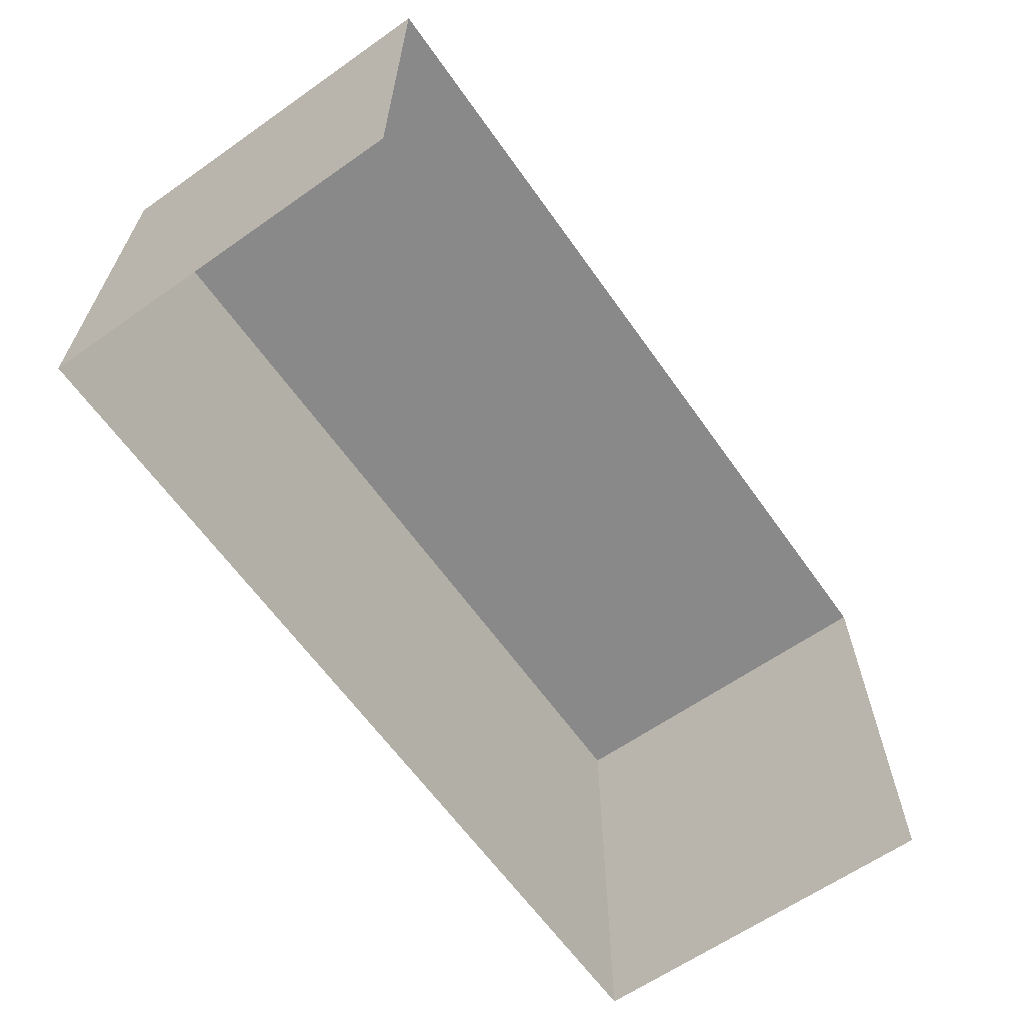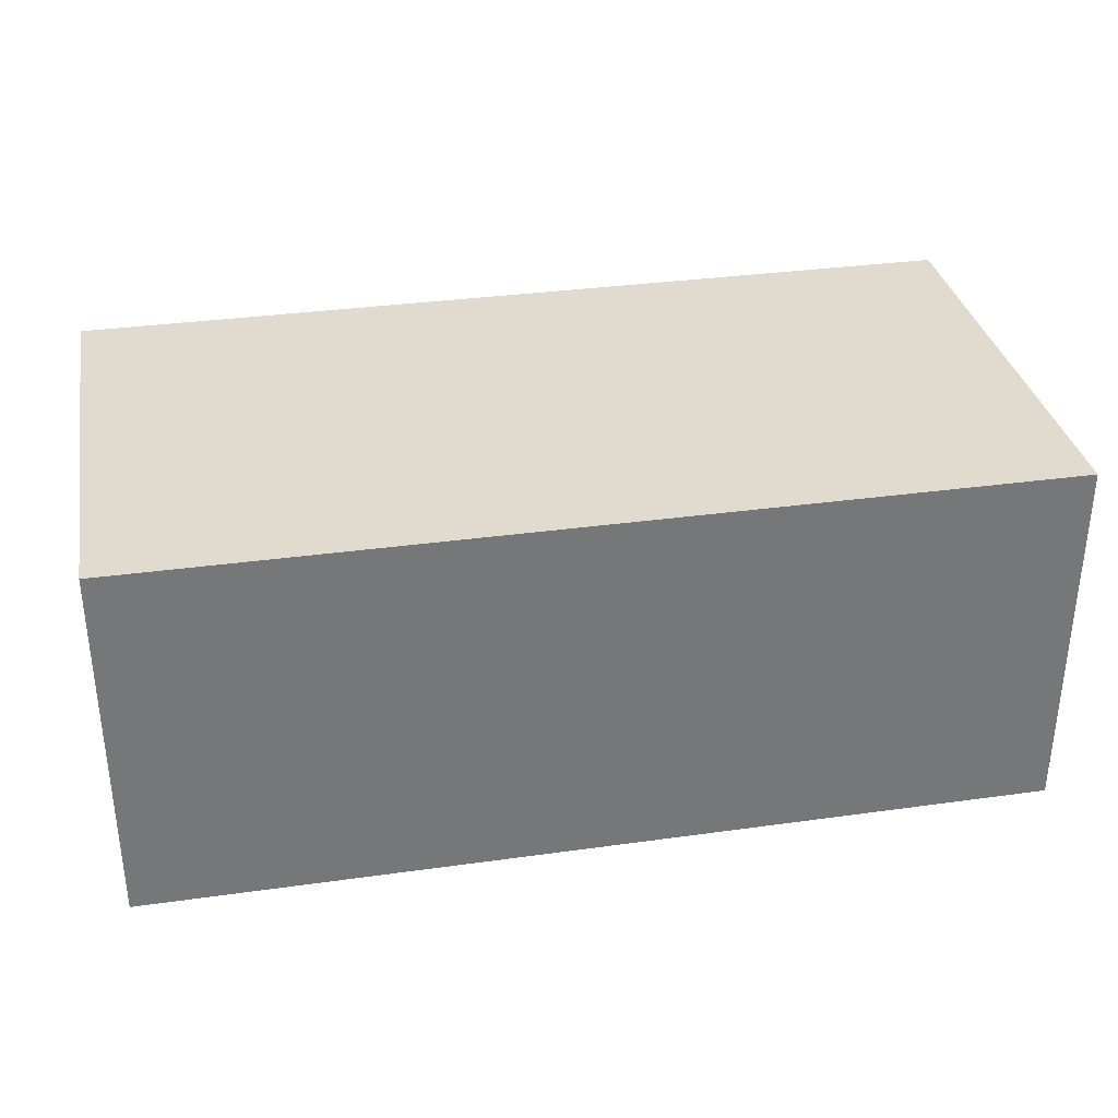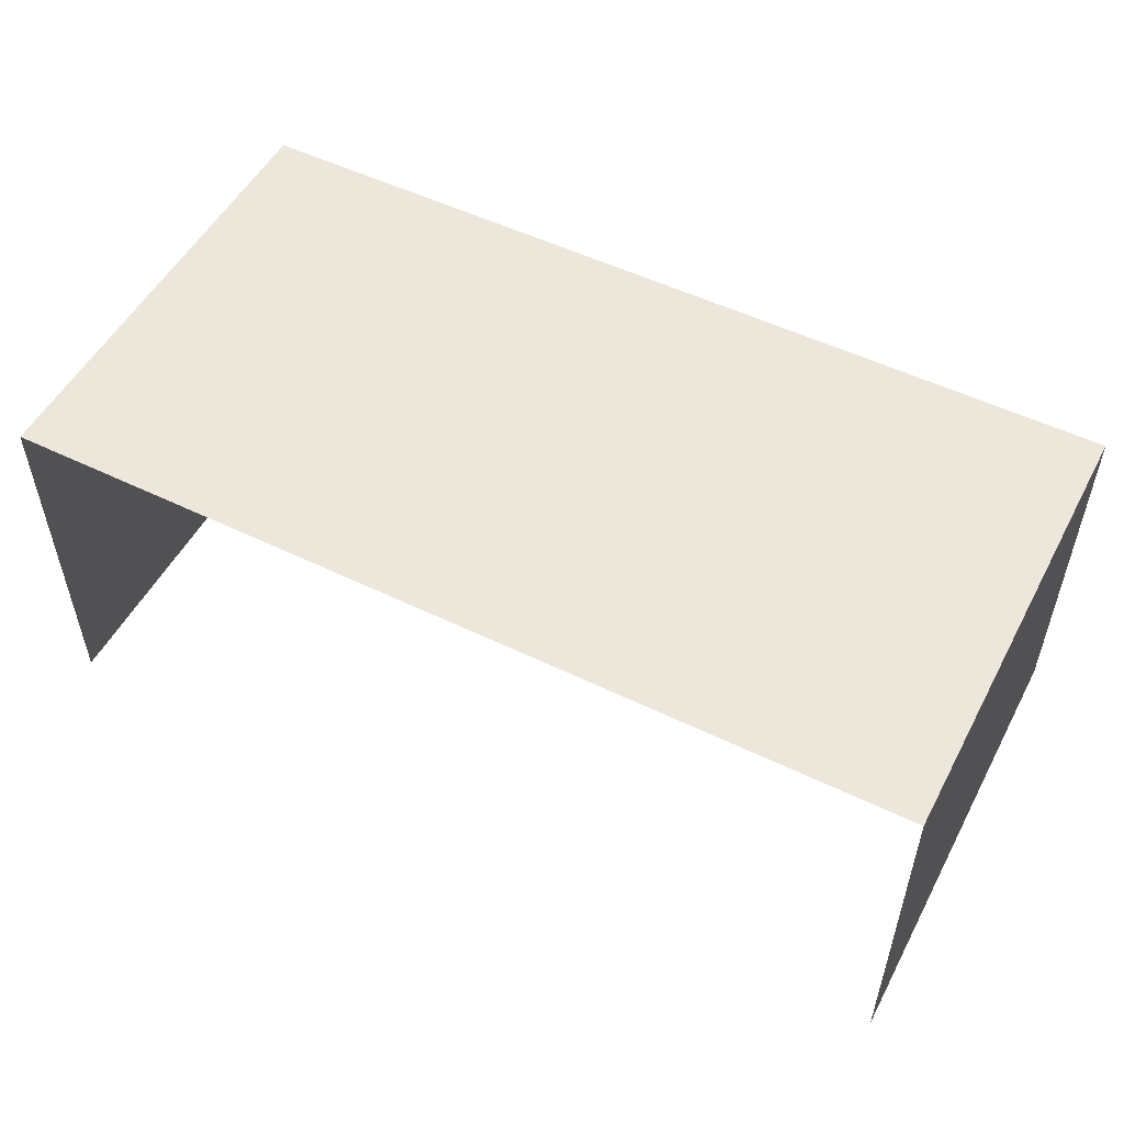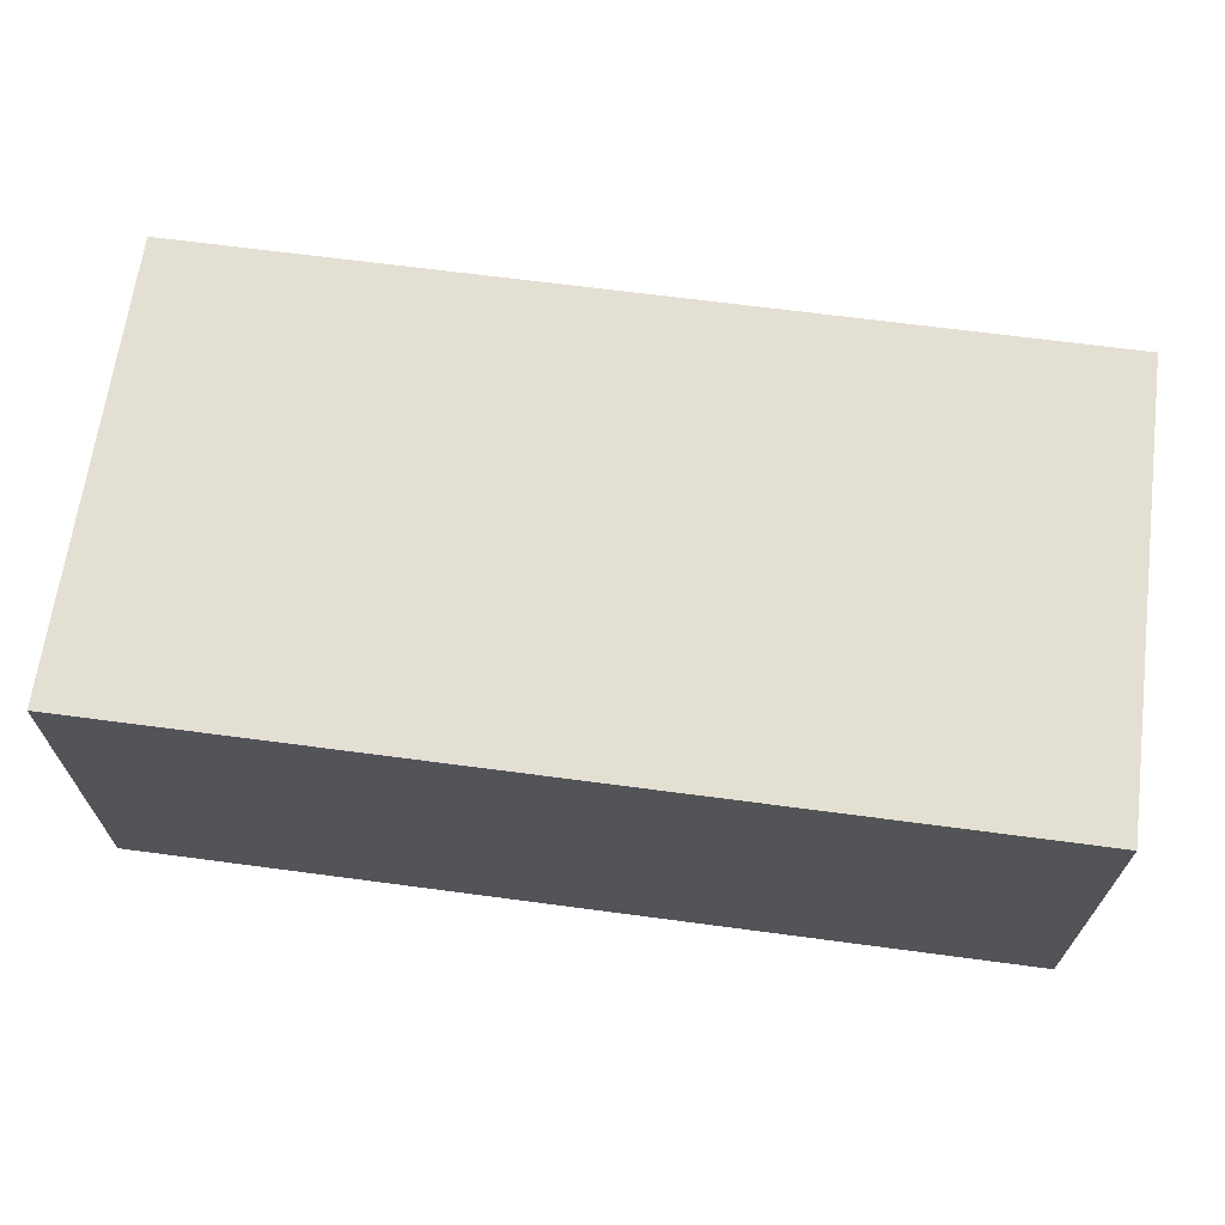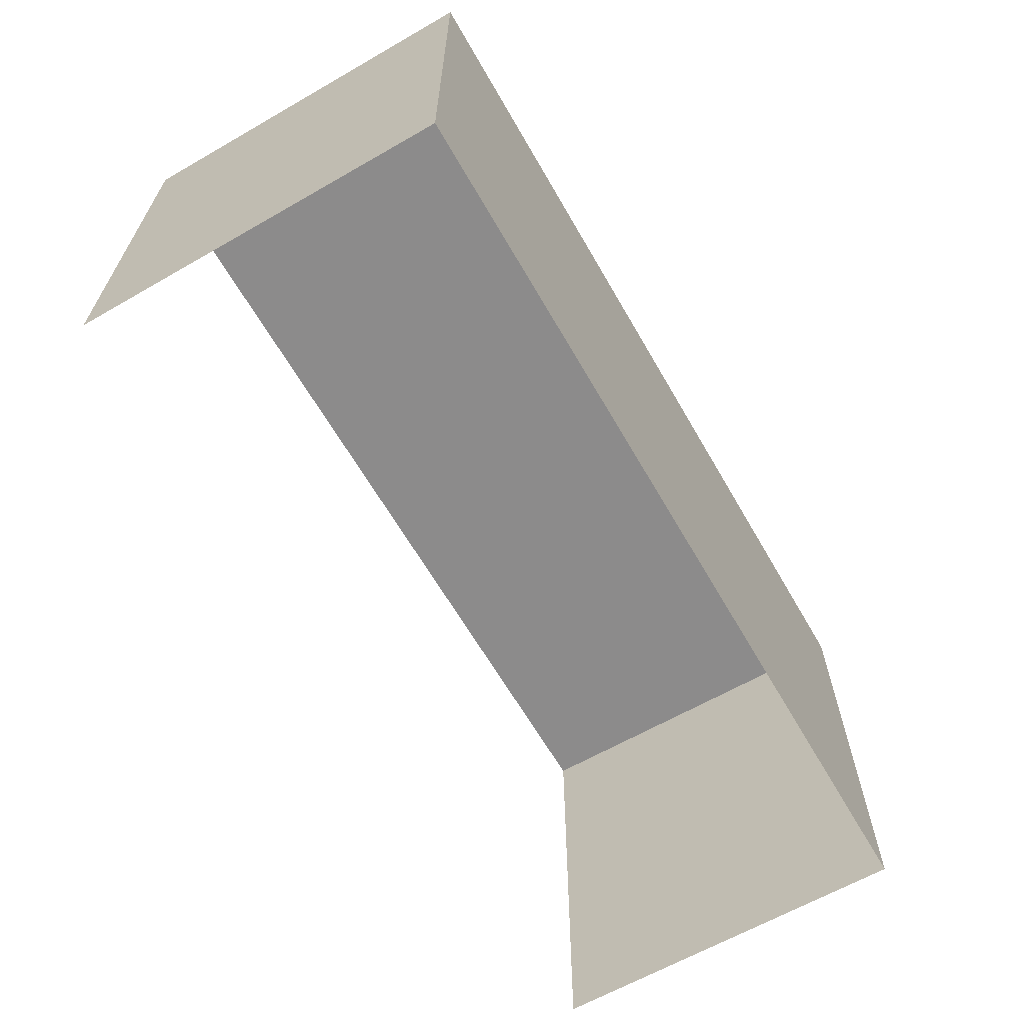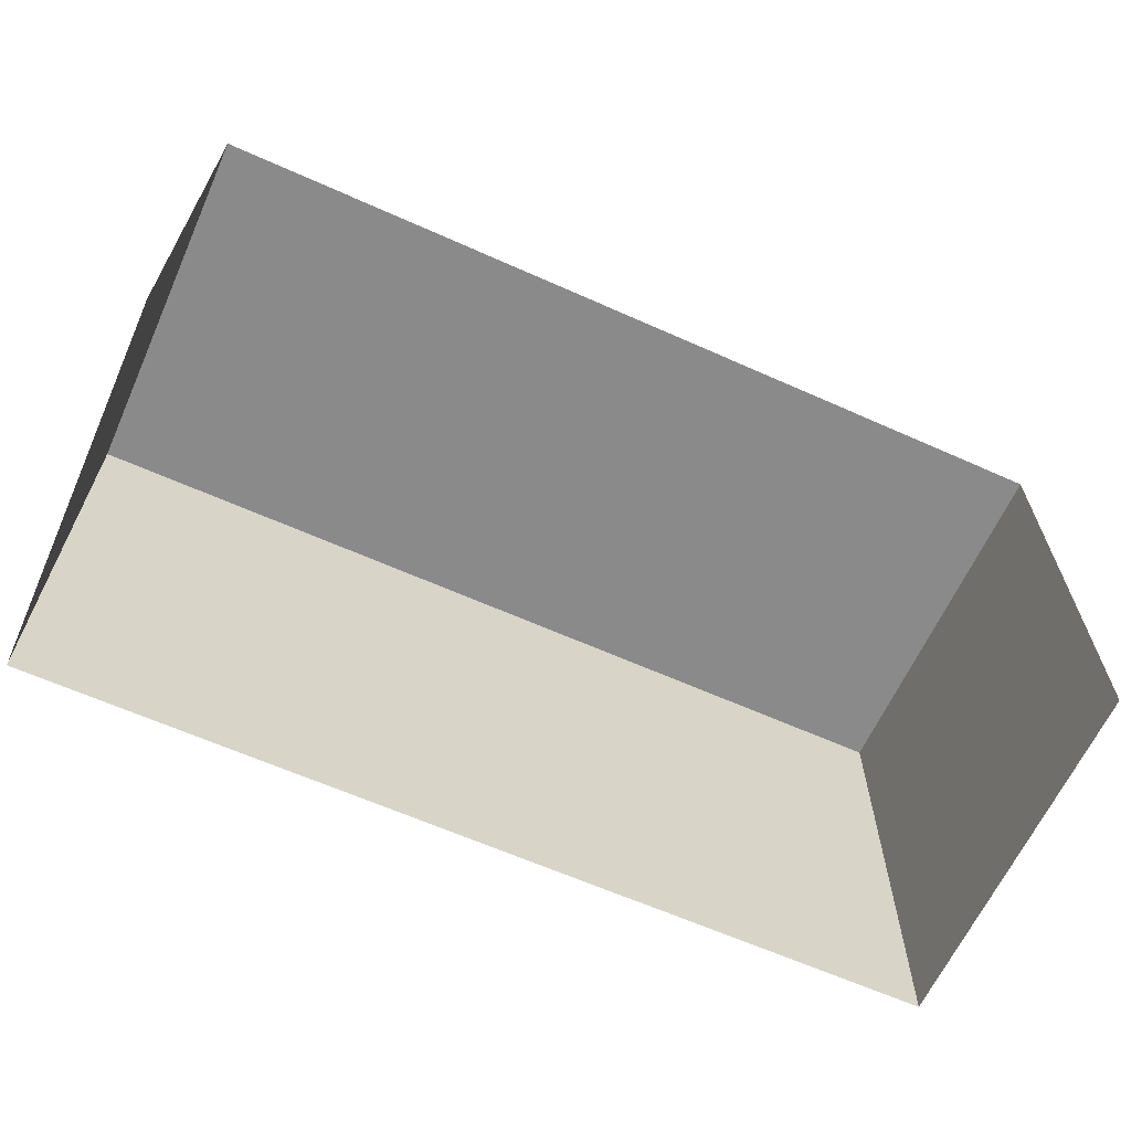
<metadata>
{"format":"obj","ext":"obj","renderer":"f3d","projection":"perspective","resolution":1024,"background":"white","views":[{"elev":-63.2,"azim":125.3,"up":"+Y"},{"elev":33.4,"azim":169.2,"up":"+Z"},{"elev":52.4,"azim":27.6,"up":"+Z"},{"elev":66.4,"azim":-172.4,"up":"+Z"},{"elev":-64.0,"azim":-60.0,"up":"+Y"},{"elev":-63.4,"azim":155.7,"up":"+Y"}]}
</metadata>
<code>
g default
v -2.551 -2.955 -0.8696
v 3.438 -2.955 -0.8696
v -2.551 0.09202 -0.8696
v 3.438 0.09202 -0.8696
v -2.551 0.09202 -3.316
v 3.438 0.09202 -3.316
v -2.551 -2.955 -3.316
v 3.438 -2.955 -3.316
g pCube7
f 1 2 4 3
f 3 4 6 5
f 2 8 6 4
f 7 1 3 5

</code>
